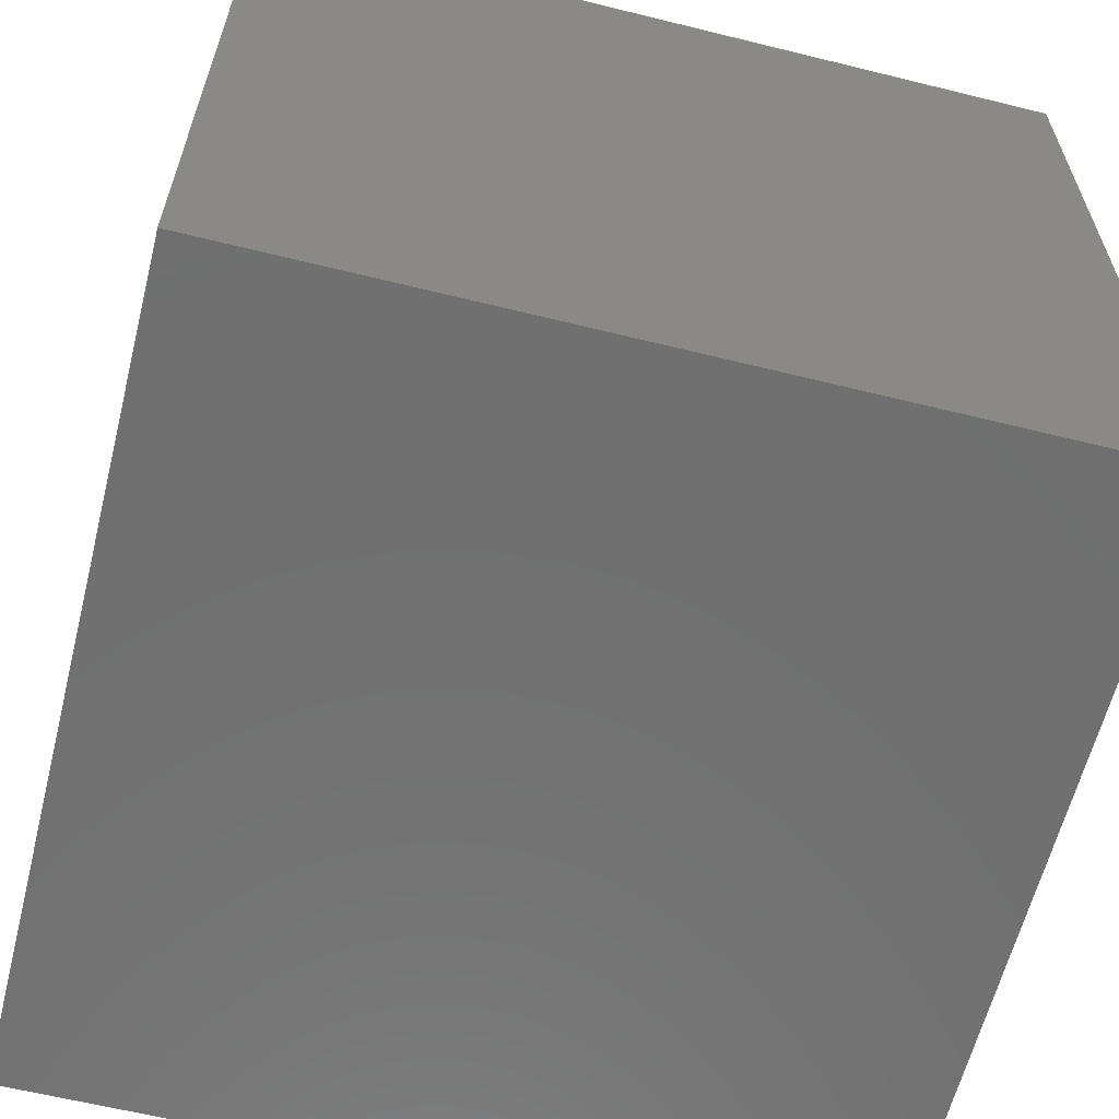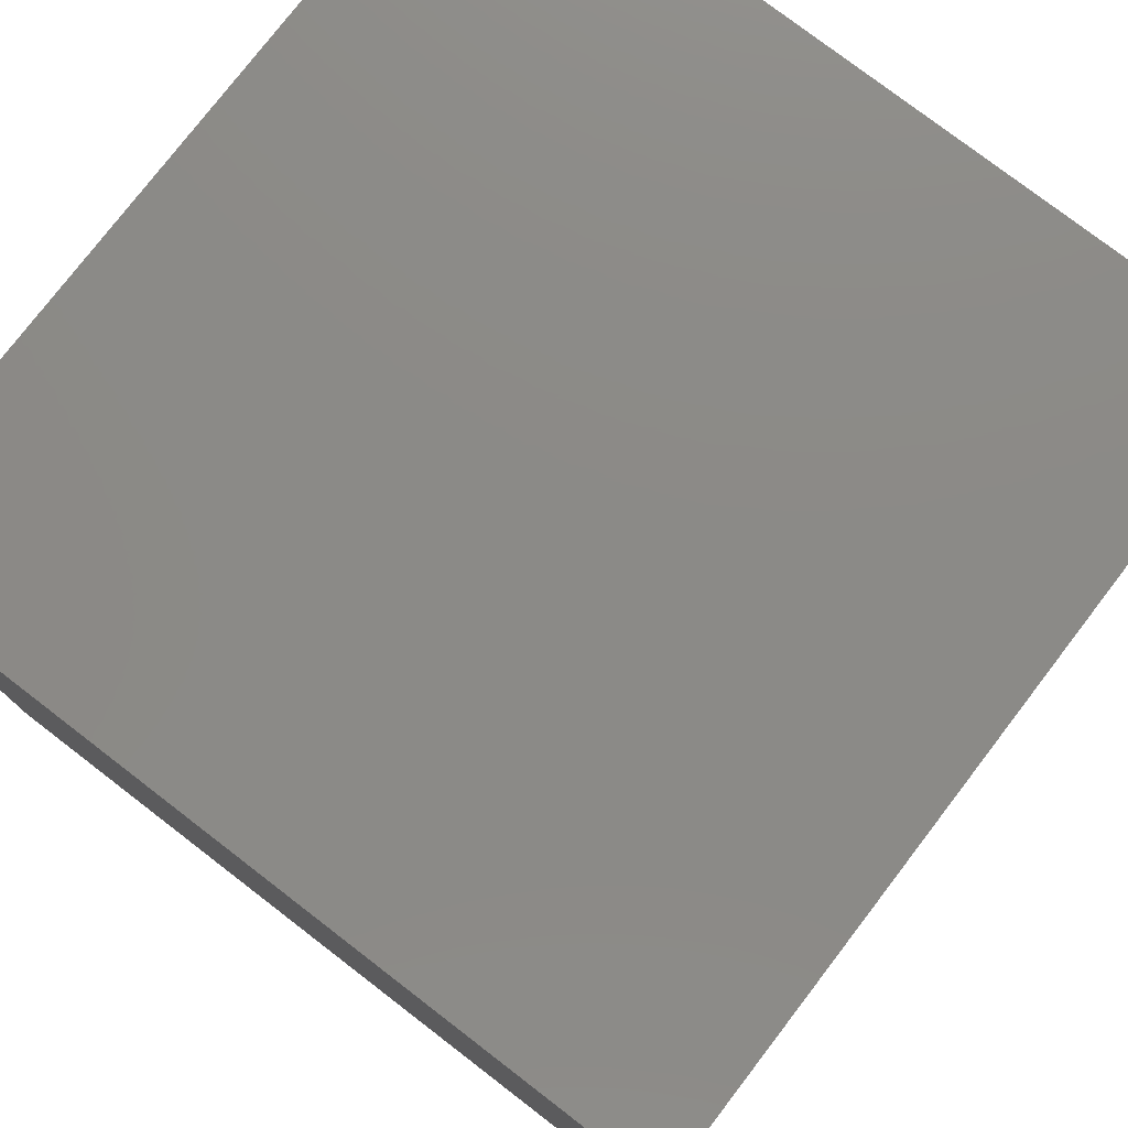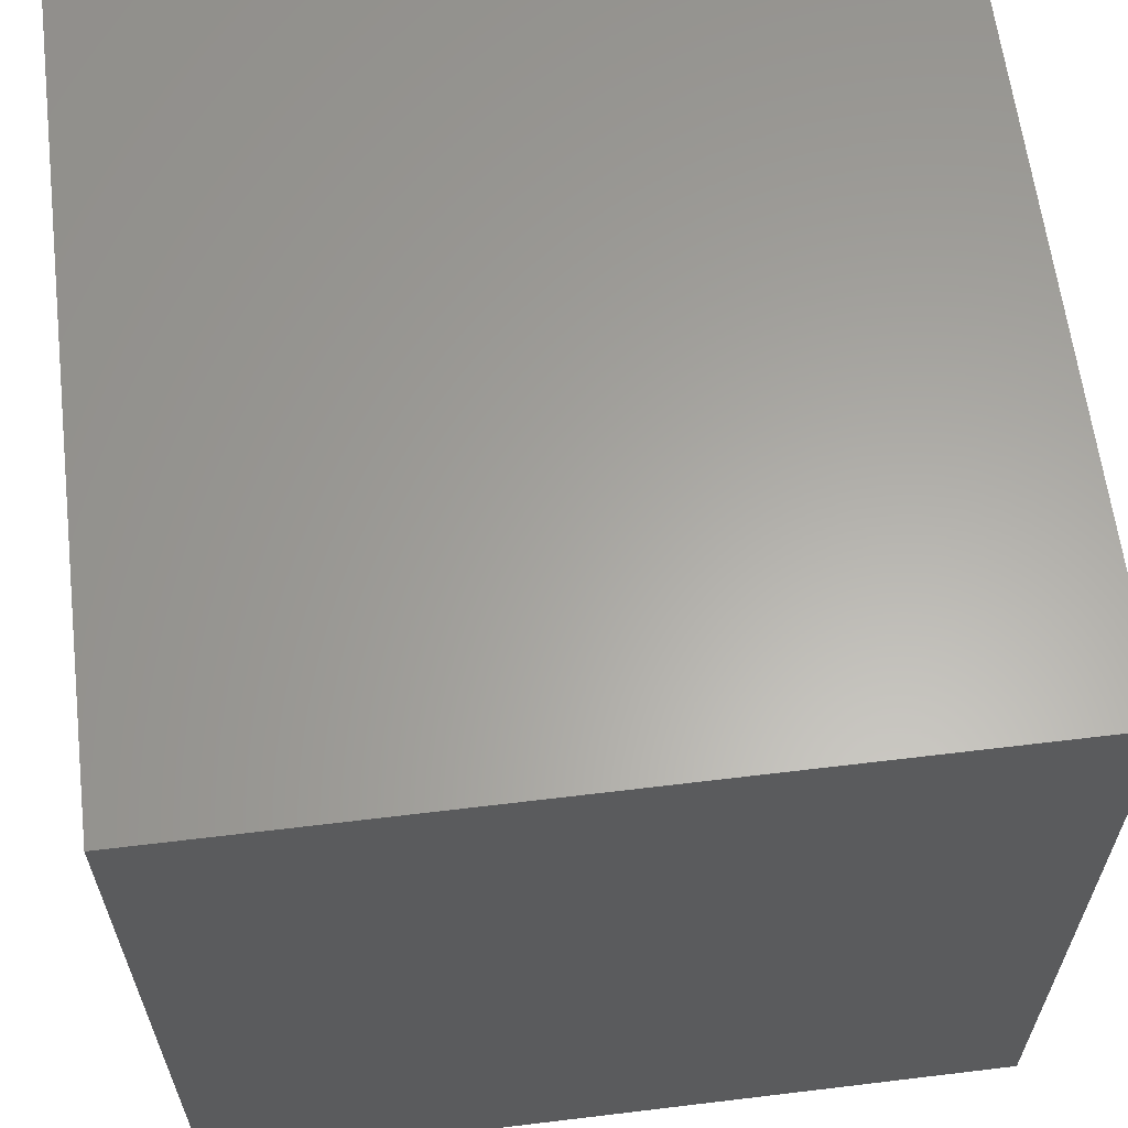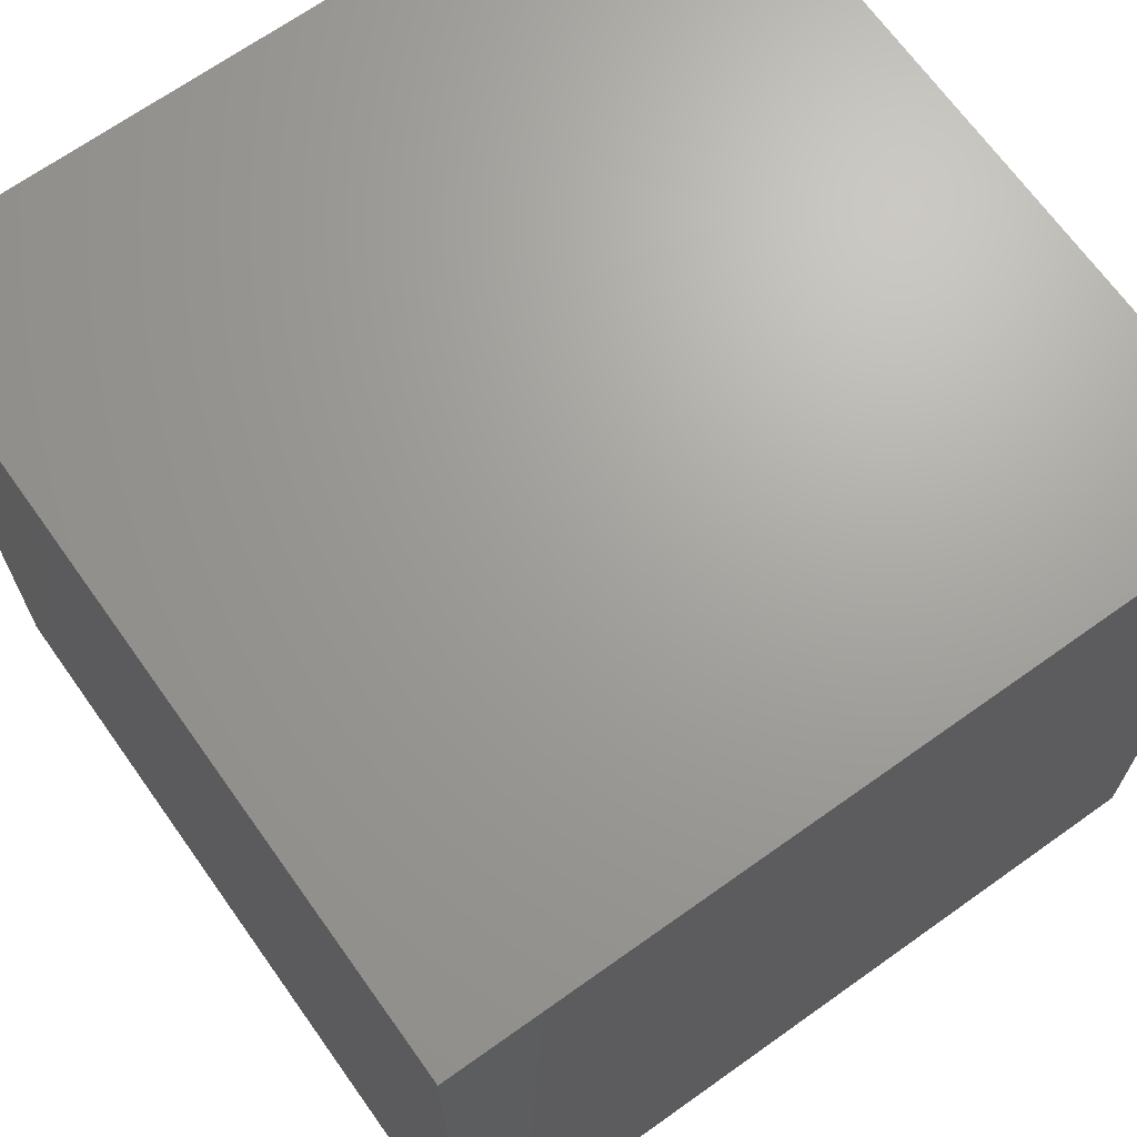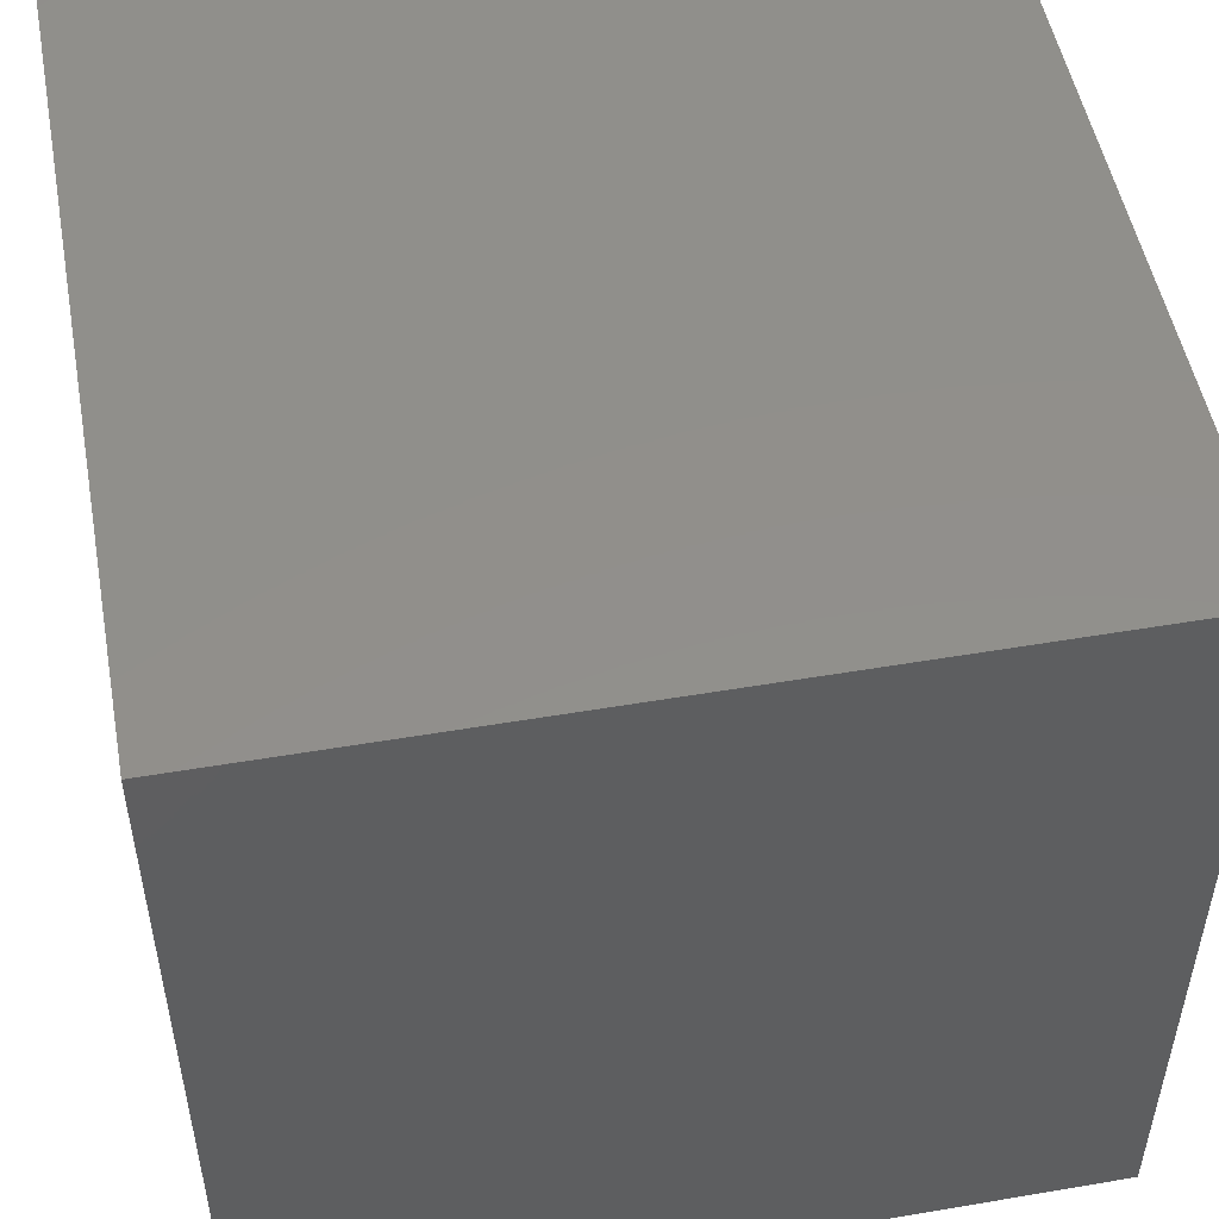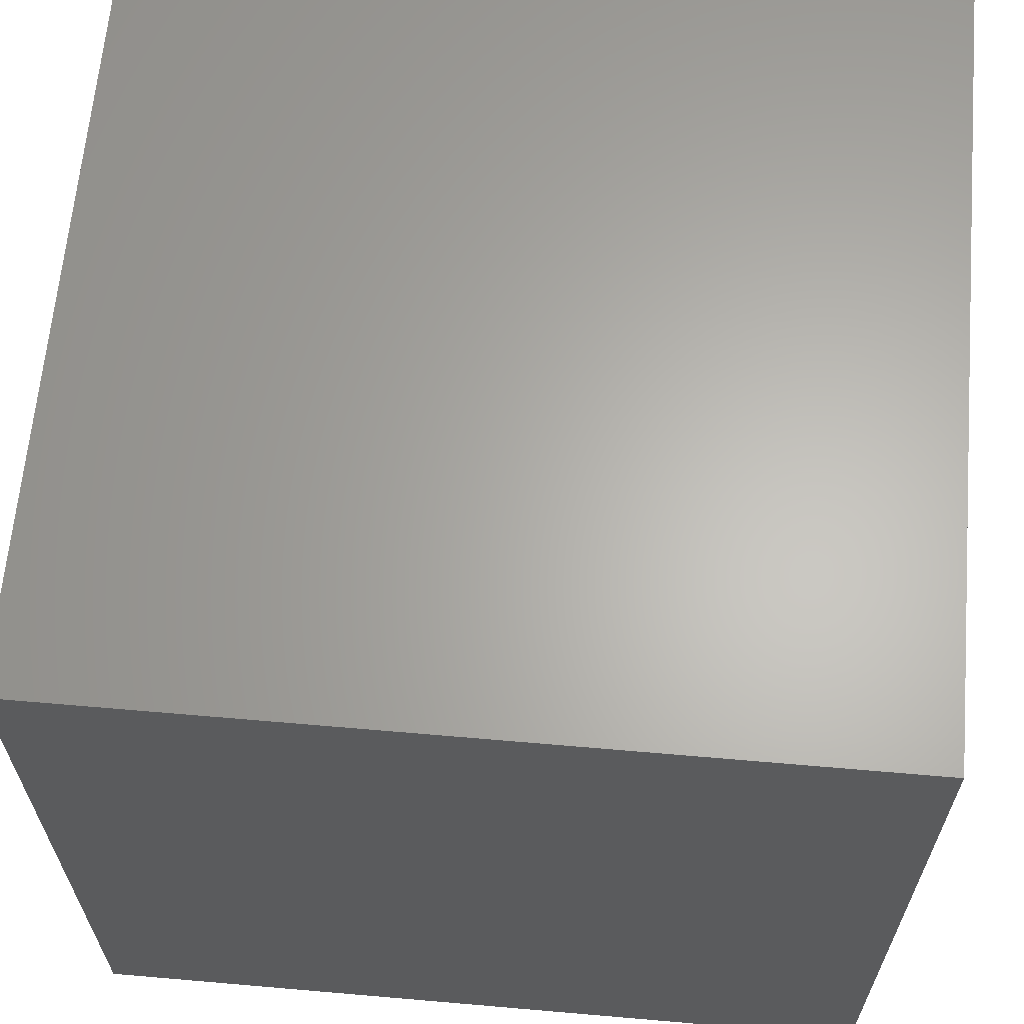
<metadata>
{"format":"stl","ext":"stl","renderer":"f3d","projection":"perspective","resolution":1024,"background":"white","views":[{"elev":-61.9,"azim":-104.1,"up":"+Z"},{"elev":77.8,"azim":127.5,"up":"+Z"},{"elev":62.3,"azim":-7.0,"up":"+Y"},{"elev":68.2,"azim":54.5,"up":"+Y"},{"elev":51.1,"azim":-100.5,"up":"+Z"},{"elev":64.0,"azim":-175.0,"up":"+Y"}]}
</metadata>
<code>
# stl→obj: 8 verts, 12 faces
v -8 -1 0
v -9 -1 0
v -8 -2 0
v -9 -2 0
v -8 -2 -1
v -9 -2 -1
v -8 -1 -1
v -9 -1 -1
f 1 2 3
f 3 2 4
f 5 6 7
f 7 6 8
f 4 6 3
f 3 6 5
f 2 8 4
f 4 8 6
f 1 7 2
f 2 7 8
f 3 5 1
f 1 5 7

</code>
